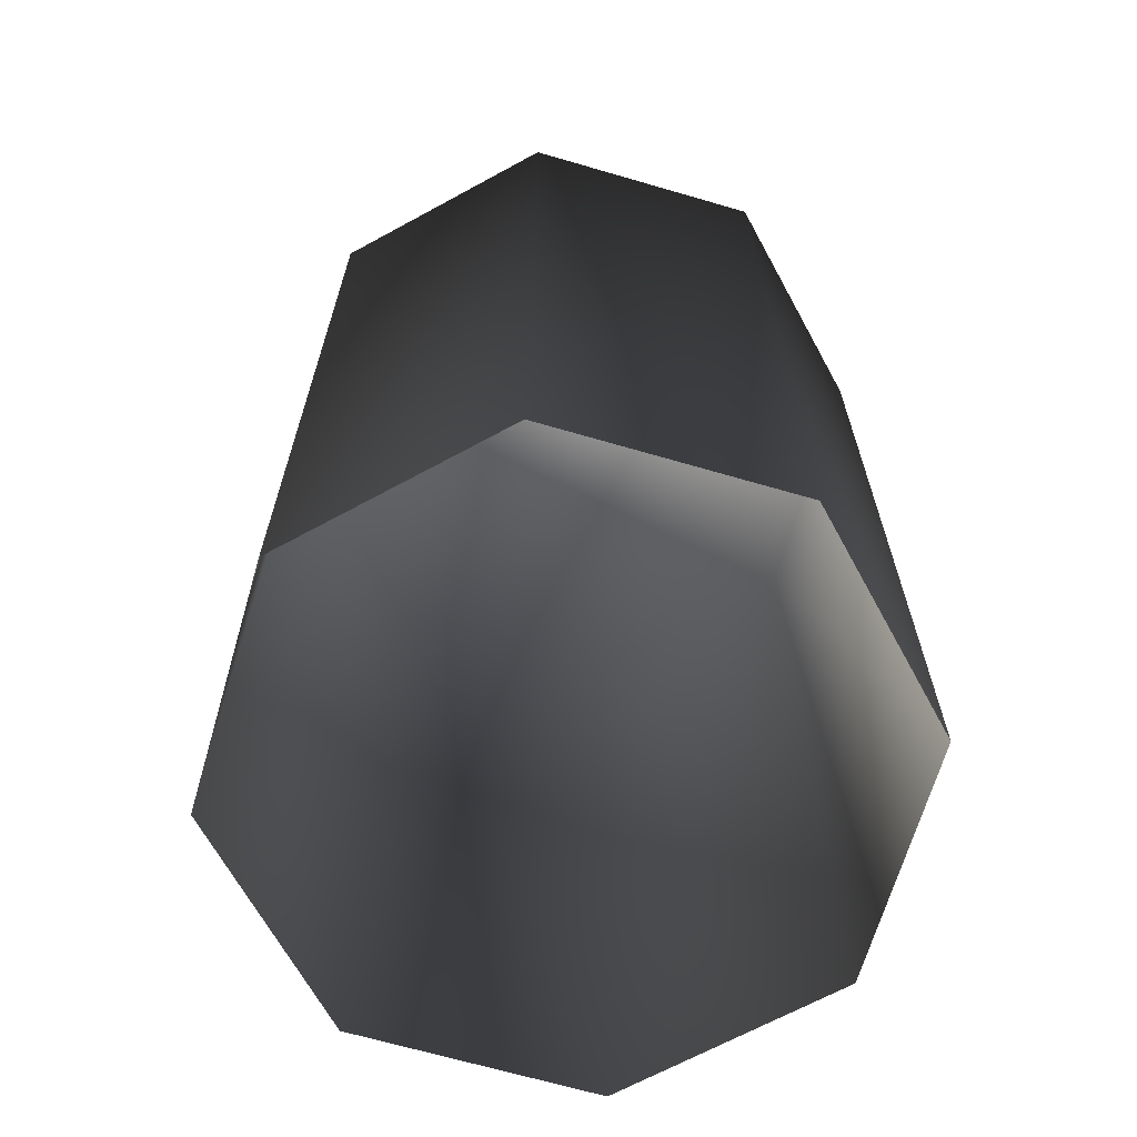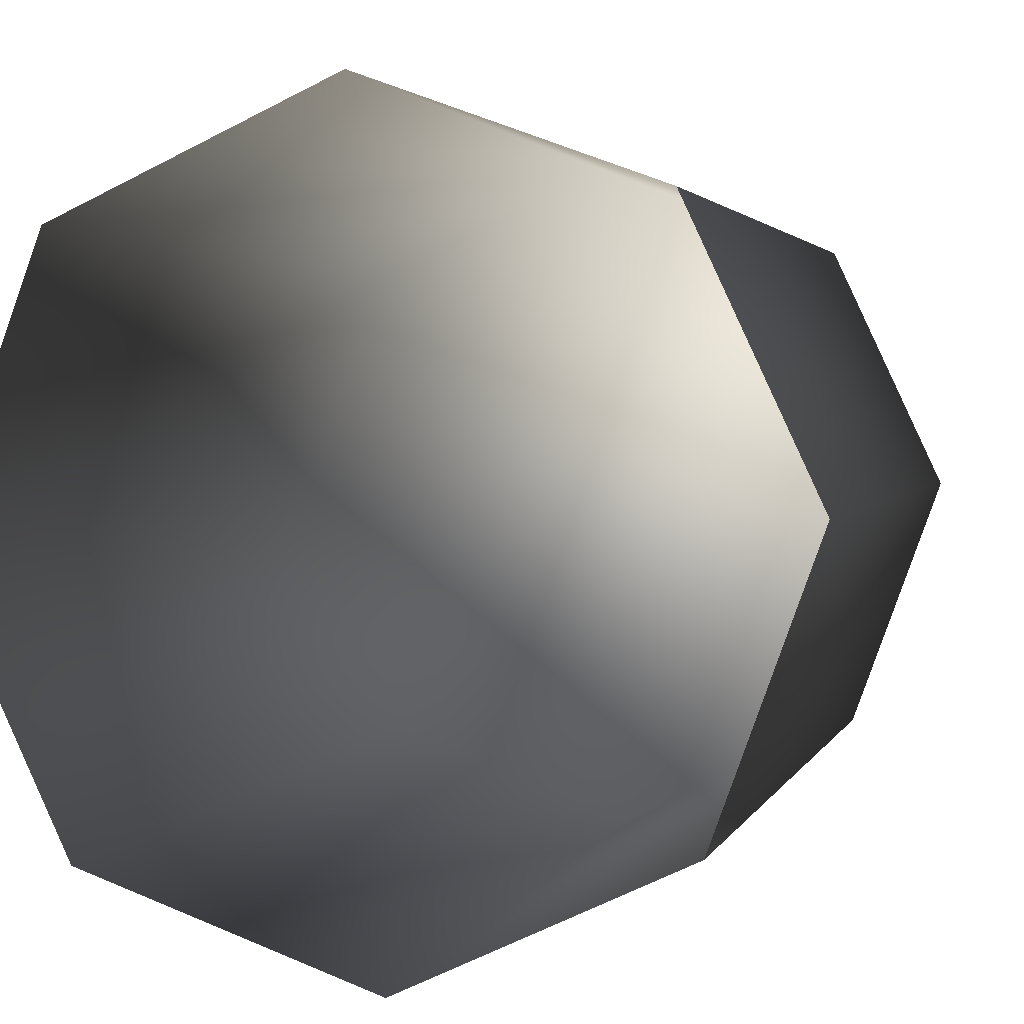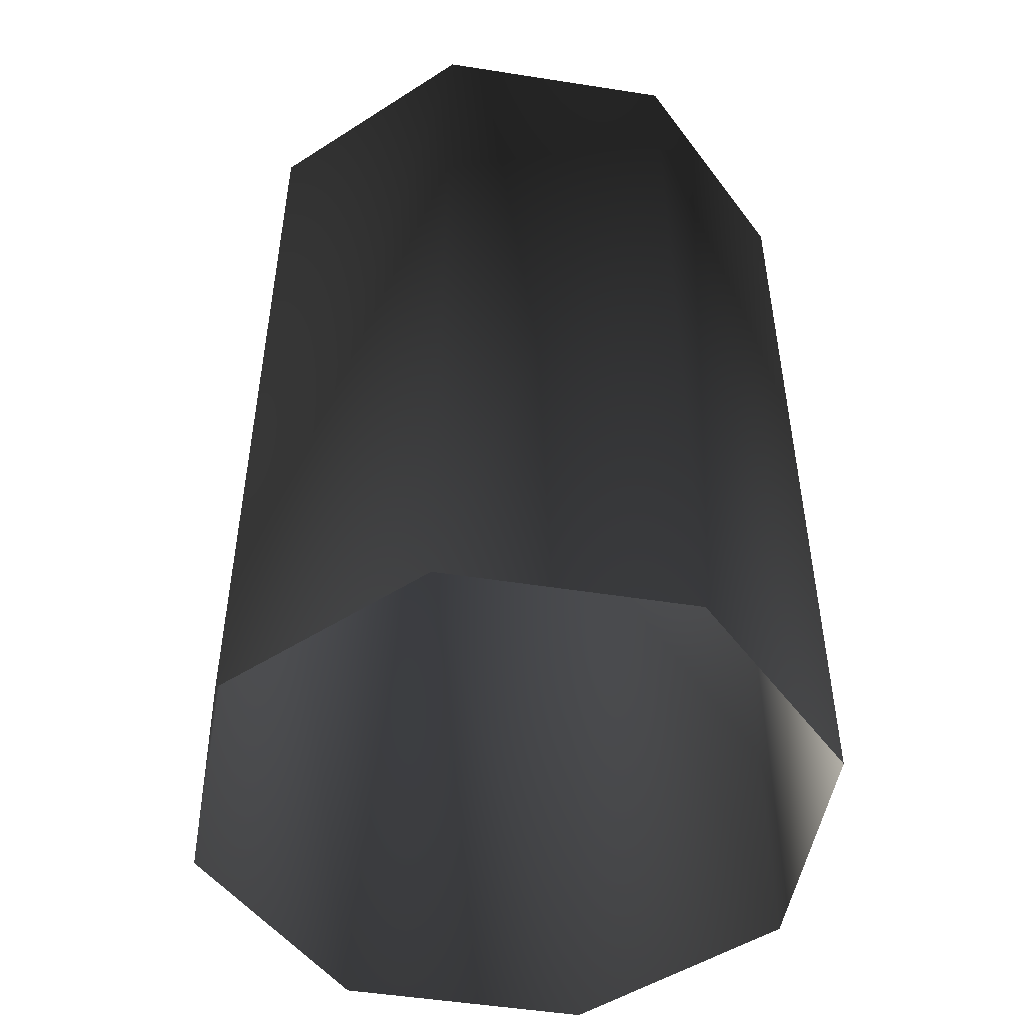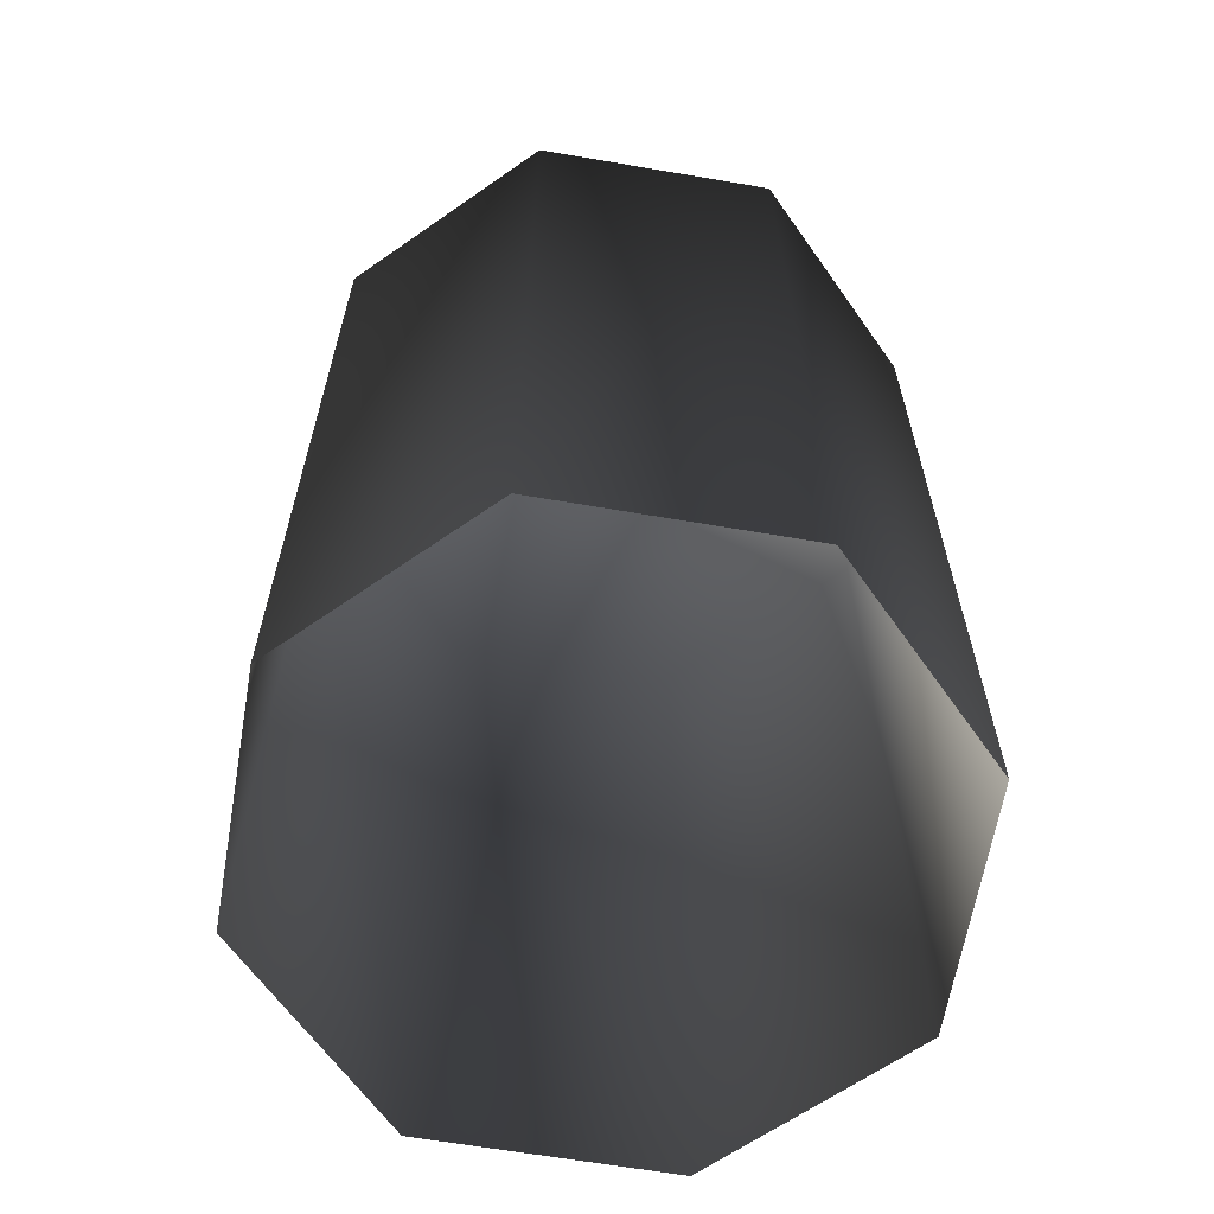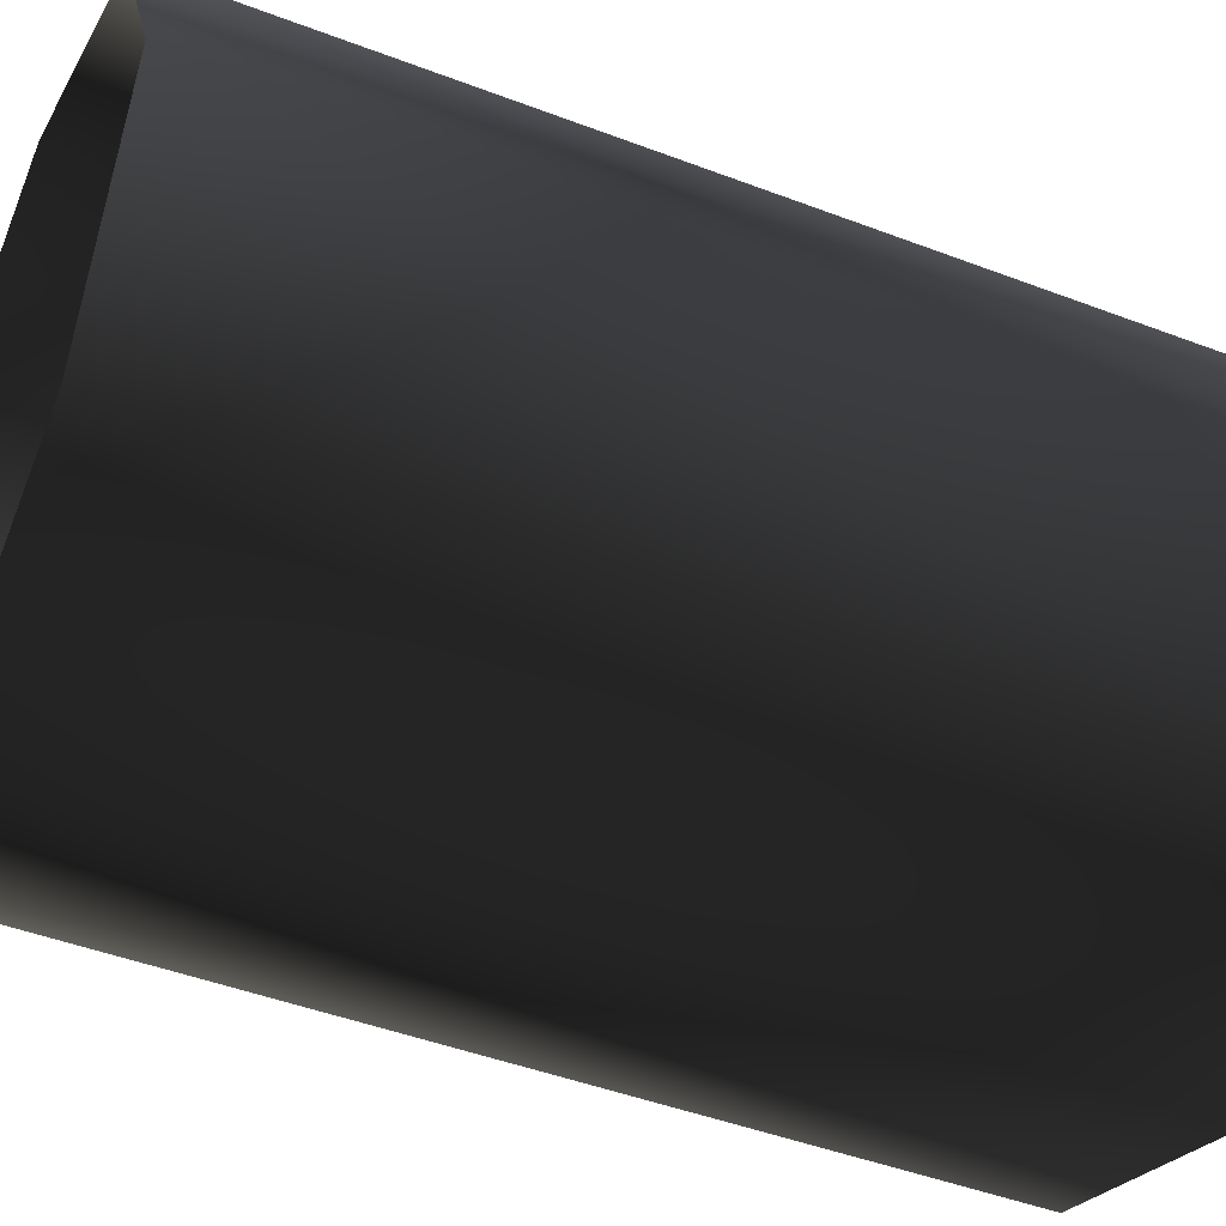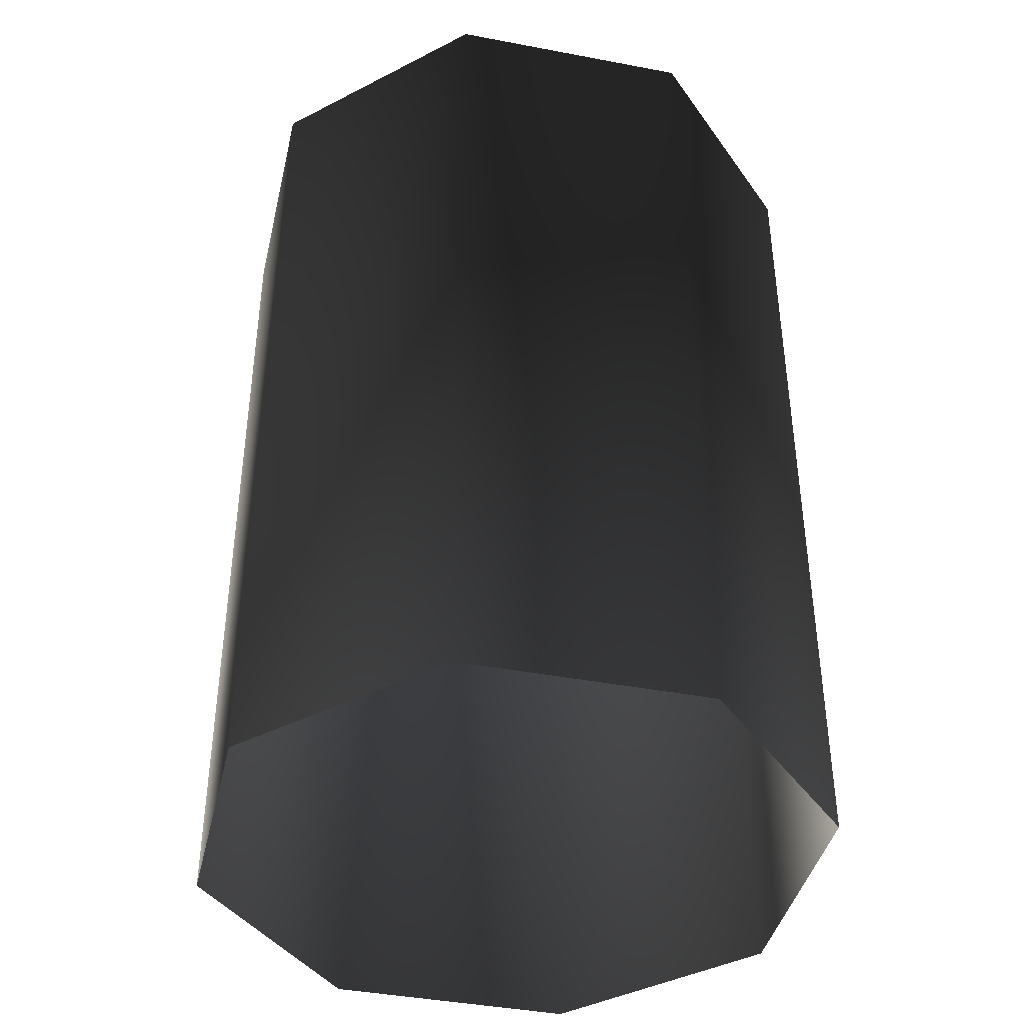
<metadata>
{"format":"obj","ext":"obj","renderer":"f3d","projection":"perspective","resolution":1024,"background":"white","views":[{"elev":-67.1,"azim":93.7,"up":"+Y"},{"elev":2.1,"azim":12.9,"up":"+Z"},{"elev":-49.9,"azim":55.2,"up":"+Y"},{"elev":-64.1,"azim":55.2,"up":"+Y"},{"elev":-45.4,"azim":66.2,"up":"+Z"},{"elev":-41.3,"azim":-173.0,"up":"+Y"}]}
</metadata>
<code>
g febg_lostcity_001_can_01
v 0.08038 0.227 0.003509
v 0.05435 0.227 0.05932
v -0.003509 0.227 0.08038
v 0.05932 0.227 -0.05435
v -0.05932 0.227 0.05435
v 0.003509 0.227 -0.08038
v -0.08038 0.227 -0.003509
v -0.05435 0.227 -0.05932
v 0.003509 1.49e-08 -0.08038
v -0.05435 3.632e-18 -0.05932
v 0.05932 1.49e-08 -0.05435
v -0.08038 0.227 -0.003509
v 0.05932 0.227 -0.05435
v -0.08038 2.149e-19 -0.003509
v 0.08038 2.98e-08 0.003509
v -0.05932 0.227 0.05435
v 0.08038 0.227 0.003509
v 0.05435 2.98e-08 0.05932
v 0.05435 0.227 0.05932
v -0.05932 -3.328e-18 0.05435
v -0.003509 0.227 0.08038
v -0.003509 -4.922e-18 0.08038
v 0.05435 0.227 0.05932
v 0.05435 2.98e-08 0.05932
g febg_lostcity_001_can_01_0
f 3 2 1
f 3 1 4
f 5 3 4
f 5 4 6
f 7 5 6
f 8 7 6
f 6 9 8
f 9 10 8
f 11 9 6
f 8 10 12
f 13 11 6
f 10 14 12
f 15 11 13
f 12 14 16
f 17 15 13
f 18 15 17
f 19 18 17
f 14 20 16
f 16 20 21
f 20 22 21
f 21 22 23
f 22 24 23

</code>
